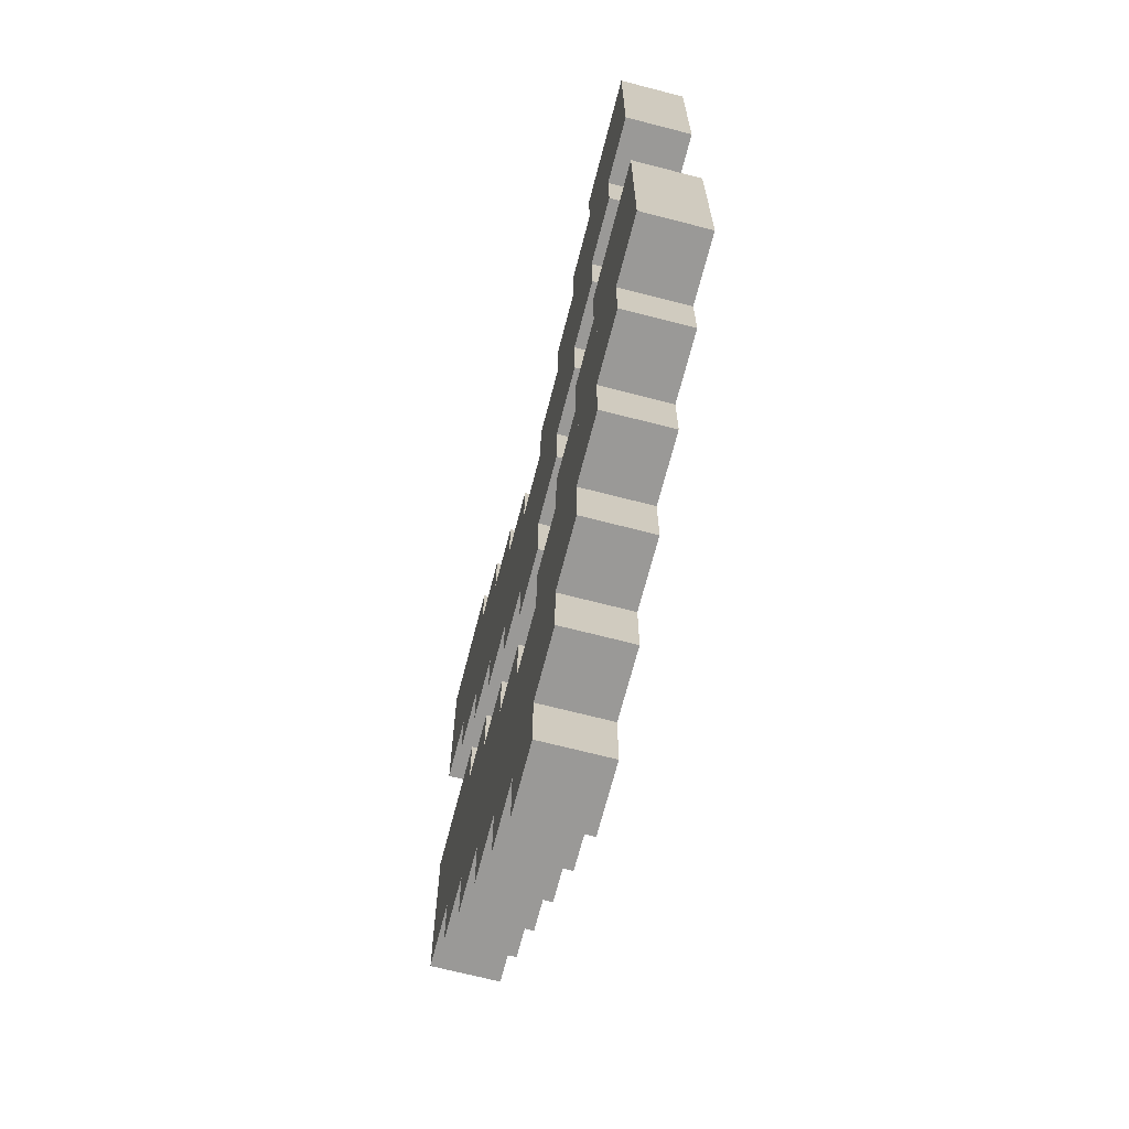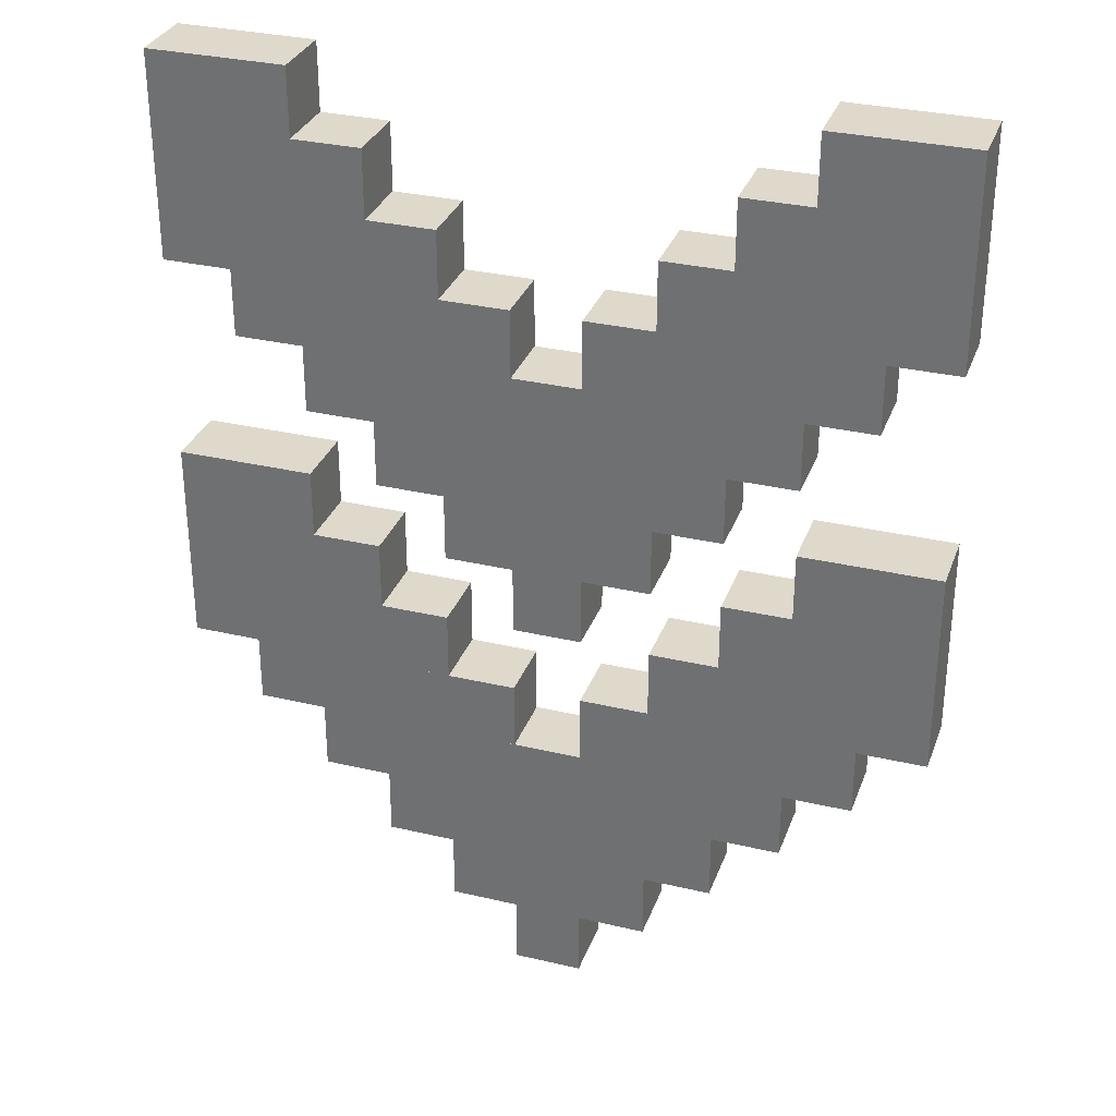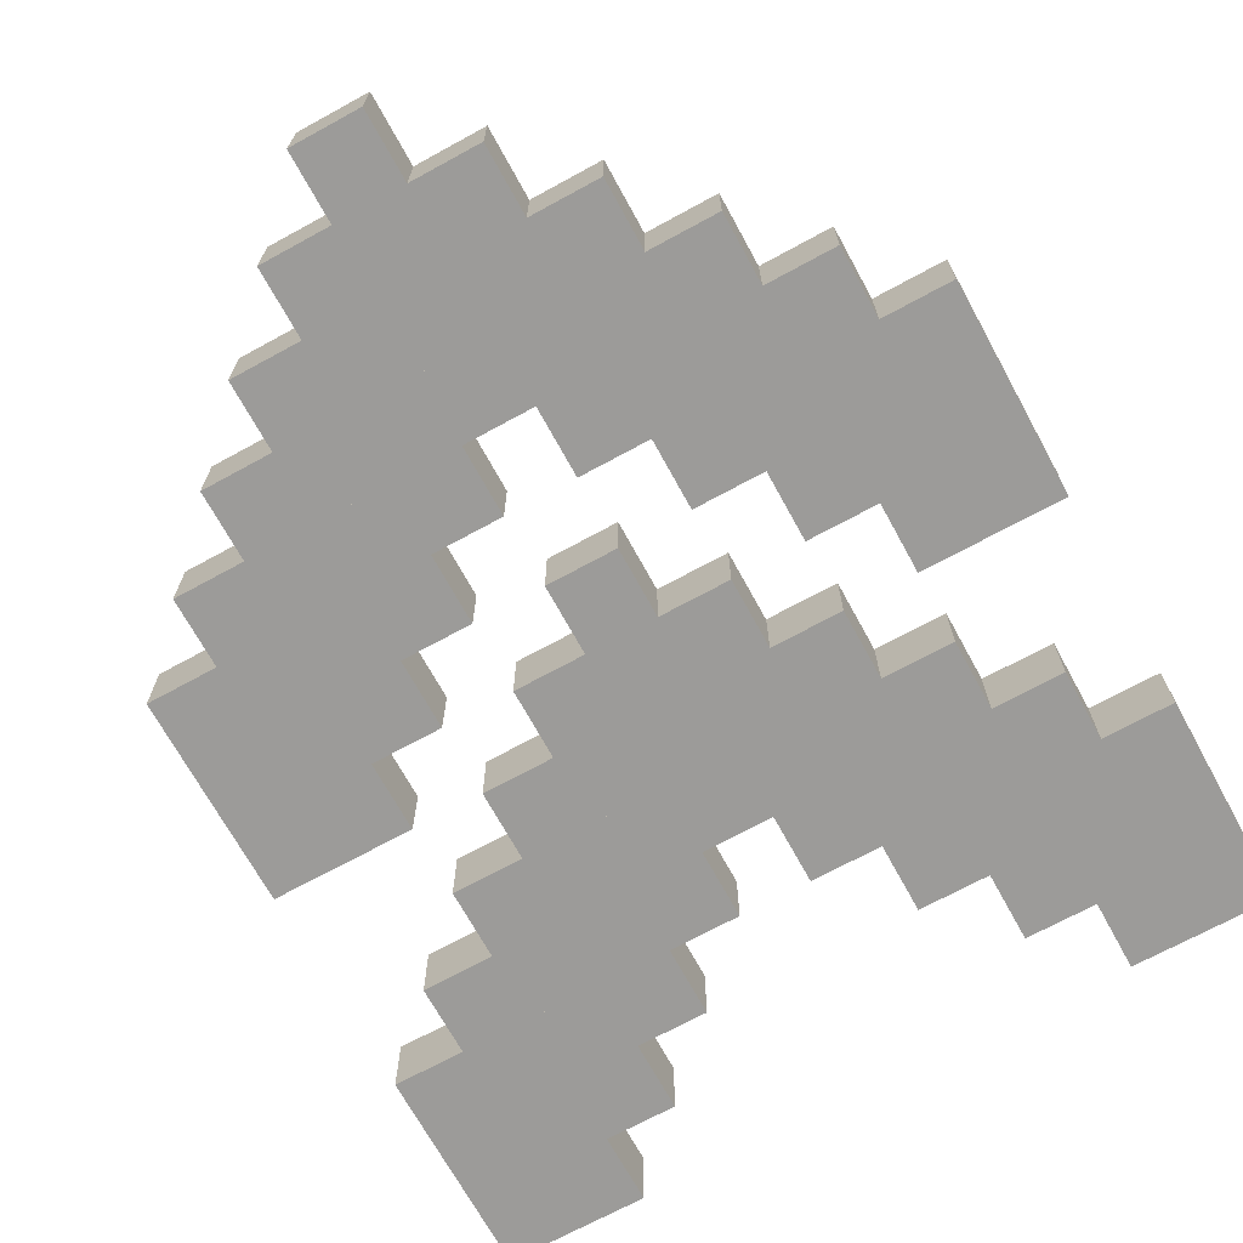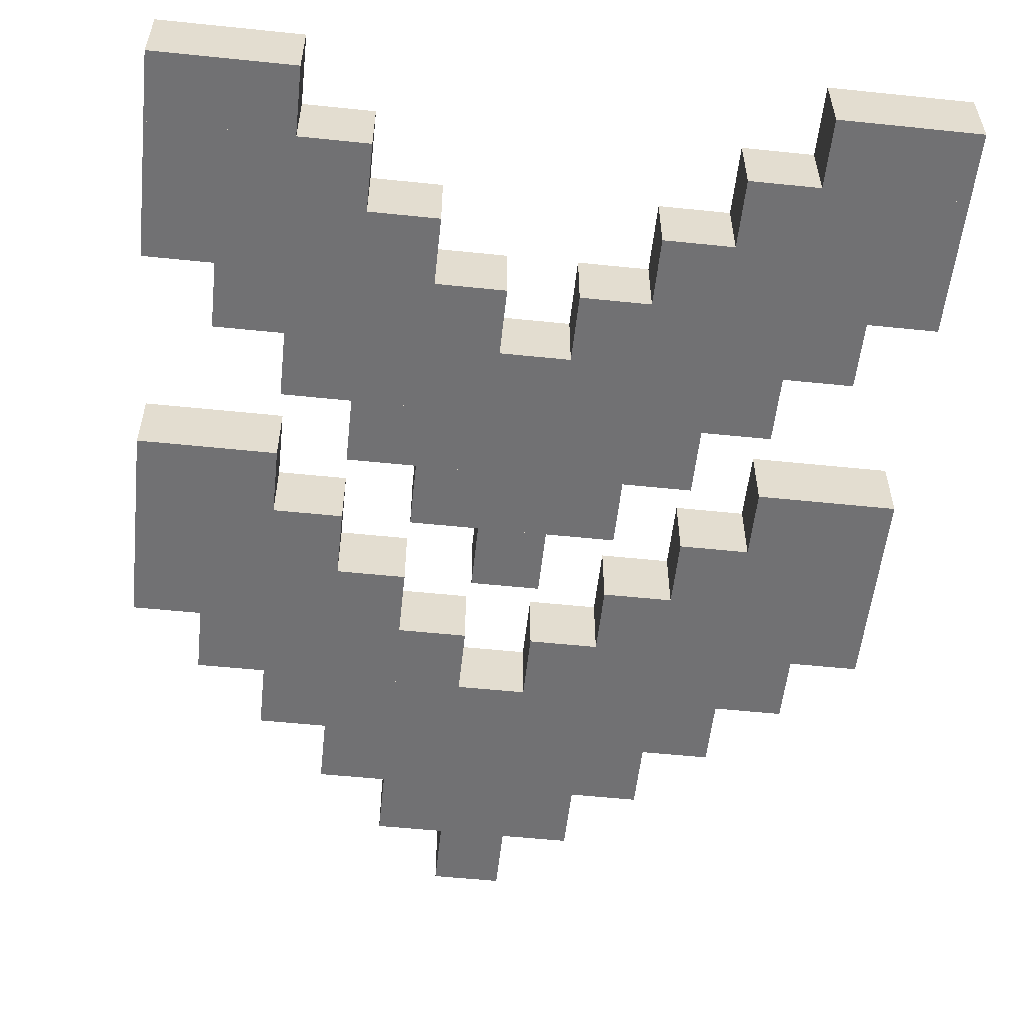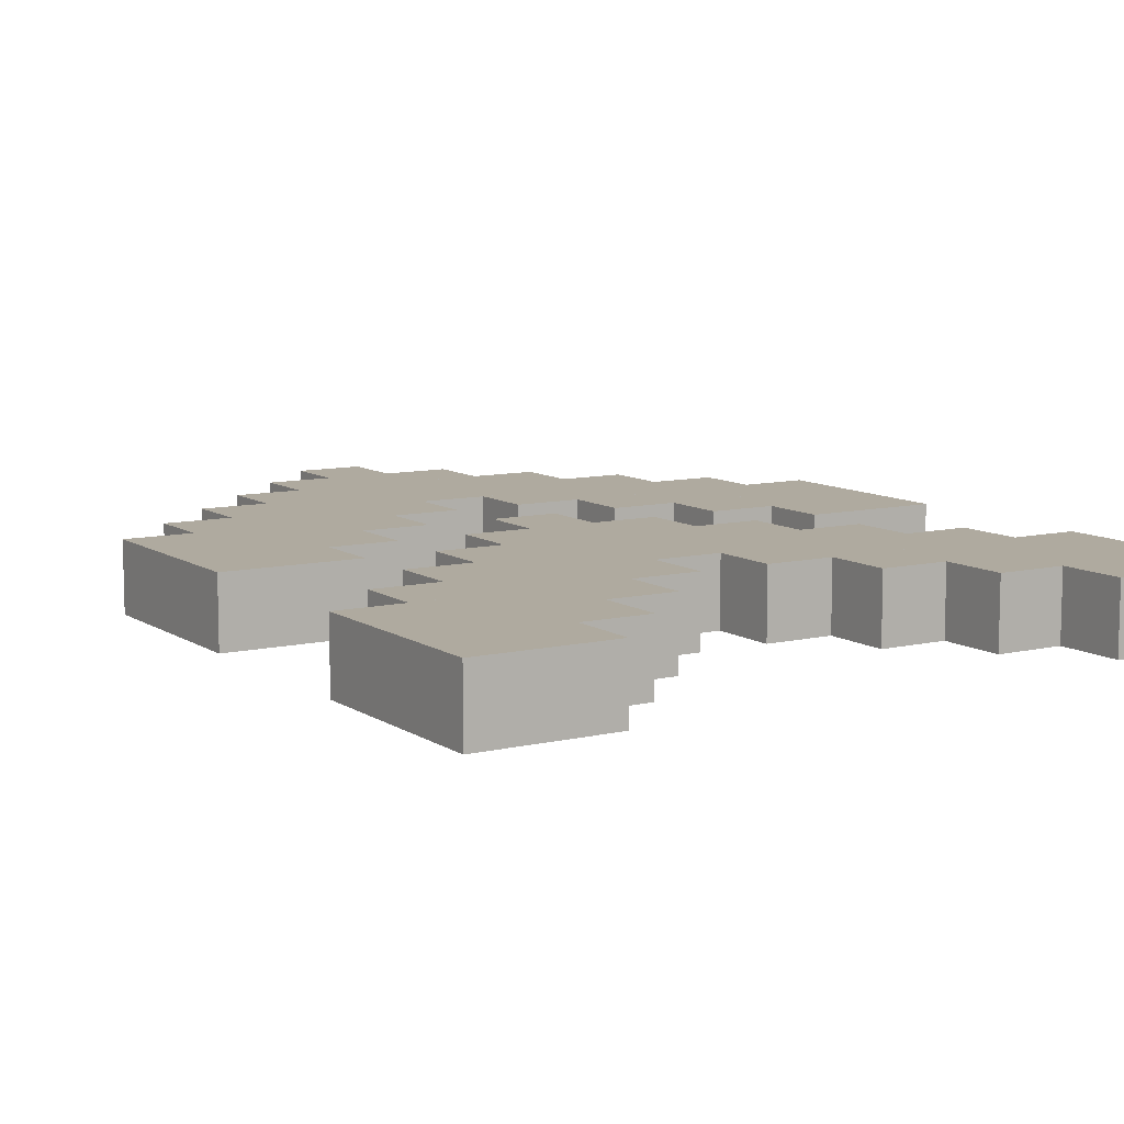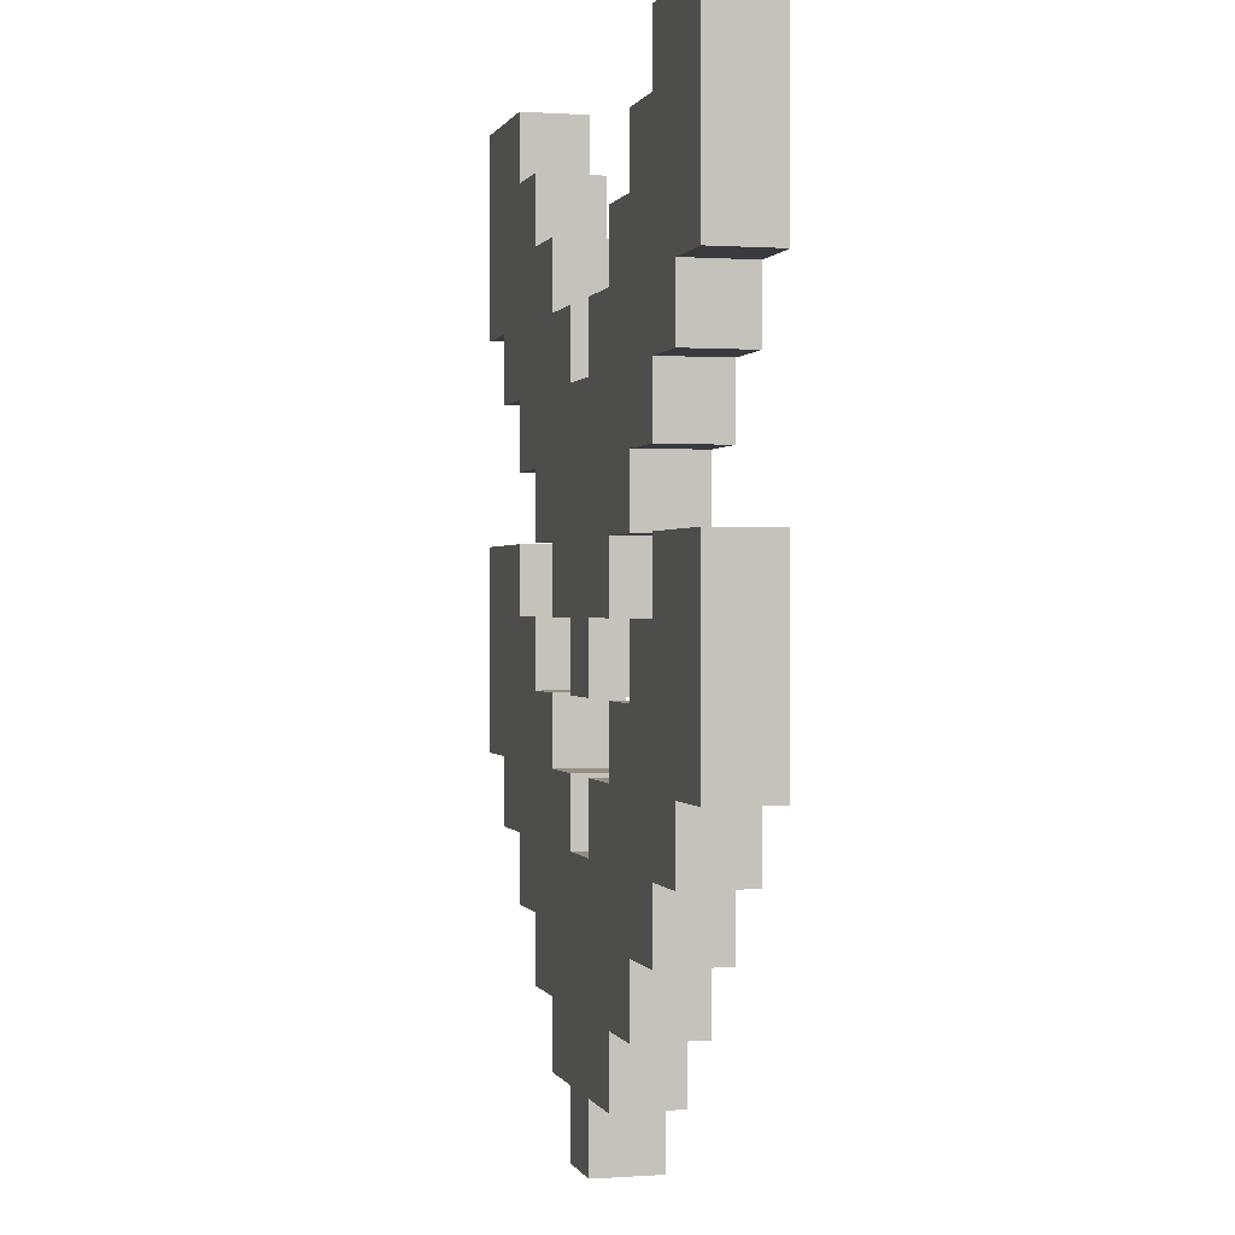
<metadata>
{"format":"obj","ext":"obj","renderer":"f3d","projection":"perspective","resolution":1024,"background":"white","views":[{"elev":-68.9,"azim":-104.5,"up":"+Z"},{"elev":31.7,"azim":-161.6,"up":"+Z"},{"elev":-69.8,"azim":-151.3,"up":"+Y"},{"elev":-55.3,"azim":-6.2,"up":"+Y"},{"elev":9.5,"azim":-31.7,"up":"+Y"},{"elev":0.3,"azim":75.5,"up":"+Z"}]}
</metadata>
<code>
o cube
v 0 0.0625 -0.0625
v 0 0.0625 -0.125
v 0 0 -0.0625
v 0 0 -0.125
v -0.0625 0.0625 -0.125
v -0.0625 0.0625 -0.0625
v -0.0625 0 -0.125
v -0.0625 0 -0.0625
f 4 7 5 2
f 3 4 2 1
f 8 3 1 6
f 7 8 6 5
f 6 1 2 5
f 7 4 3 8
o cube
v 0.0625 0.0625 0
v 0.0625 0.0625 -0.0625
v 0.0625 0 0
v 0.0625 0 -0.0625
v -0.125 0.0625 -0.0625
v -0.125 0.0625 0
v -0.125 0 -0.0625
v -0.125 0 0
f 12 15 13 10
f 11 12 10 9
f 16 11 9 14
f 15 16 14 13
f 14 9 10 13
f 15 12 11 16
o cube
v 0.125 0.0625 0.0625
v 0.125 0.0625 0
v 0.125 0 0.0625
v 0.125 0 0
v -0.1875 0.0625 0
v -0.1875 0.0625 0.0625
v -0.1875 0 0
v -0.1875 0 0.0625
f 20 23 21 18
f 19 20 18 17
f 24 19 17 22
f 23 24 22 21
f 22 17 18 21
f 23 20 19 24
o cube
v 0.1875 0.0625 0.125
v 0.1875 0.0625 0.0625
v 0.1875 0 0.125
v 0.1875 0 0.0625
v -0.25 0.0625 0.0625
v -0.25 0.0625 0.125
v -0.25 0 0.0625
v -0.25 0 0.125
f 28 31 29 26
f 27 28 26 25
f 32 27 25 30
f 31 32 30 29
f 30 25 26 29
f 31 28 27 32
o cube
v -0.0625 0.0625 0.1875
v -0.0625 0.0625 0.125
v -0.0625 0 0.1875
v -0.0625 0 0.125
v -0.3125 0.0625 0.125
v -0.3125 0.0625 0.1875
v -0.3125 0 0.125
v -0.3125 0 0.1875
f 36 39 37 34
f 35 36 34 33
f 40 35 33 38
f 39 40 38 37
f 38 33 34 37
f 39 36 35 40
o cube
v 0.25 0.0625 0.1875
v 0.25 0.0625 0.125
v 0.25 0 0.1875
v 0.25 0 0.125
v 0 0.0625 0.125
v 0 0.0625 0.1875
v 0 0 0.125
v 0 0 0.1875
f 44 47 45 42
f 43 44 42 41
f 48 43 41 46
f 47 48 46 45
f 46 41 42 45
f 47 44 43 48
o cube
v -0.125 0.0625 0.25
v -0.125 0.0625 0.1875
v -0.125 0 0.25
v -0.125 0 0.1875
v -0.375 0.0625 0.1875
v -0.375 0.0625 0.25
v -0.375 0 0.1875
v -0.375 0 0.25
f 52 55 53 50
f 51 52 50 49
f 56 51 49 54
f 55 56 54 53
f 54 49 50 53
f 55 52 51 56
o cube
v 0.3125 0.0625 0.25
v 0.3125 0.0625 0.1875
v 0.3125 0 0.25
v 0.3125 0 0.1875
v 0.0625 0.0625 0.1875
v 0.0625 0.0625 0.25
v 0.0625 0 0.1875
v 0.0625 0 0.25
f 60 63 61 58
f 59 60 58 57
f 64 59 57 62
f 63 64 62 61
f 62 57 58 61
f 63 60 59 64
o cube
v -0.1875 0.0625 0.3125
v -0.1875 0.0625 0.25
v -0.1875 0 0.3125
v -0.1875 0 0.25
v -0.375 0.0625 0.25
v -0.375 0.0625 0.3125
v -0.375 0 0.25
v -0.375 0 0.3125
f 68 71 69 66
f 67 68 66 65
f 72 67 65 70
f 71 72 70 69
f 70 65 66 69
f 71 68 67 72
o cube
v -0.25 0.0625 0.375
v -0.25 0.0625 0.3125
v -0.25 0 0.375
v -0.25 0 0.3125
v -0.375 0.0625 0.3125
v -0.375 0.0625 0.375
v -0.375 0 0.3125
v -0.375 0 0.375
f 76 79 77 74
f 75 76 74 73
f 80 75 73 78
f 79 80 78 77
f 78 73 74 77
f 79 76 75 80
o cube
v 0.3125 0.0625 0.3125
v 0.3125 0.0625 0.25
v 0.3125 0 0.3125
v 0.3125 0 0.25
v 0.125 0.0625 0.25
v 0.125 0.0625 0.3125
v 0.125 0 0.25
v 0.125 0 0.3125
f 84 87 85 82
f 83 84 82 81
f 88 83 81 86
f 87 88 86 85
f 86 81 82 85
f 87 84 83 88
o cube
v 0.3125 0.0625 0.375
v 0.3125 0.0625 0.3125
v 0.3125 0 0.375
v 0.3125 0 0.3125
v 0.1875 0.0625 0.3125
v 0.1875 0.0625 0.375
v 0.1875 0 0.3125
v 0.1875 0 0.375
f 92 95 93 90
f 91 92 90 89
f 96 91 89 94
f 95 96 94 93
f 94 89 90 93
f 95 92 91 96
o cube
v 0 0.0625 -0.4375
v 0 0.0625 -0.5
v 0 0 -0.4375
v 0 0 -0.5
v -0.0625 0.0625 -0.5
v -0.0625 0.0625 -0.4375
v -0.0625 0 -0.5
v -0.0625 0 -0.4375
f 100 103 101 98
f 99 100 98 97
f 104 99 97 102
f 103 104 102 101
f 102 97 98 101
f 103 100 99 104
o cube
v 0.0625 0.0625 -0.375
v 0.0625 0.0625 -0.4375
v 0.0625 0 -0.375
v 0.0625 0 -0.4375
v -0.125 0.0625 -0.4375
v -0.125 0.0625 -0.375
v -0.125 0 -0.4375
v -0.125 0 -0.375
f 108 111 109 106
f 107 108 106 105
f 112 107 105 110
f 111 112 110 109
f 110 105 106 109
f 111 108 107 112
o cube
v 0.125 0.0625 -0.3125
v 0.125 0.0625 -0.375
v 0.125 0 -0.3125
v 0.125 0 -0.375
v -0.1875 0.0625 -0.375
v -0.1875 0.0625 -0.3125
v -0.1875 0 -0.375
v -0.1875 0 -0.3125
f 116 119 117 114
f 115 116 114 113
f 120 115 113 118
f 119 120 118 117
f 118 113 114 117
f 119 116 115 120
o cube
v 0.1875 0.0625 -0.25
v 0.1875 0.0625 -0.3125
v 0.1875 0 -0.25
v 0.1875 0 -0.3125
v -0.25 0.0625 -0.3125
v -0.25 0.0625 -0.25
v -0.25 0 -0.3125
v -0.25 0 -0.25
f 124 127 125 122
f 123 124 122 121
f 128 123 121 126
f 127 128 126 125
f 126 121 122 125
f 127 124 123 128
o cube
v -0.0625 0.0625 -0.1875
v -0.0625 0.0625 -0.25
v -0.0625 0 -0.1875
v -0.0625 0 -0.25
v -0.3125 0.0625 -0.25
v -0.3125 0.0625 -0.1875
v -0.3125 0 -0.25
v -0.3125 0 -0.1875
f 132 135 133 130
f 131 132 130 129
f 136 131 129 134
f 135 136 134 133
f 134 129 130 133
f 135 132 131 136
o cube
v 0.25 0.0625 -0.1875
v 0.25 0.0625 -0.25
v 0.25 0 -0.1875
v 0.25 0 -0.25
v 0 0.0625 -0.25
v 0 0.0625 -0.1875
v 0 0 -0.25
v 0 0 -0.1875
f 140 143 141 138
f 139 140 138 137
f 144 139 137 142
f 143 144 142 141
f 142 137 138 141
f 143 140 139 144
o cube
v -0.125 0.0625 -0.125
v -0.125 0.0625 -0.1875
v -0.125 0 -0.125
v -0.125 0 -0.1875
v -0.375 0.0625 -0.1875
v -0.375 0.0625 -0.125
v -0.375 0 -0.1875
v -0.375 0 -0.125
f 148 151 149 146
f 147 148 146 145
f 152 147 145 150
f 151 152 150 149
f 150 145 146 149
f 151 148 147 152
o cube
v 0.3125 0.0625 -0.125
v 0.3125 0.0625 -0.1875
v 0.3125 0 -0.125
v 0.3125 0 -0.1875
v 0.0625 0.0625 -0.1875
v 0.0625 0.0625 -0.125
v 0.0625 0 -0.1875
v 0.0625 0 -0.125
f 156 159 157 154
f 155 156 154 153
f 160 155 153 158
f 159 160 158 157
f 158 153 154 157
f 159 156 155 160
o cube
v -0.1875 0.0625 -0.0625
v -0.1875 0.0625 -0.125
v -0.1875 0 -0.0625
v -0.1875 0 -0.125
v -0.375 0.0625 -0.125
v -0.375 0.0625 -0.0625
v -0.375 0 -0.125
v -0.375 0 -0.0625
f 164 167 165 162
f 163 164 162 161
f 168 163 161 166
f 167 168 166 165
f 166 161 162 165
f 167 164 163 168
o cube
v -0.25 0.0625 0
v -0.25 0.0625 -0.0625
v -0.25 0 0
v -0.25 0 -0.0625
v -0.375 0.0625 -0.0625
v -0.375 0.0625 0
v -0.375 0 -0.0625
v -0.375 0 0
f 172 175 173 170
f 171 172 170 169
f 176 171 169 174
f 175 176 174 173
f 174 169 170 173
f 175 172 171 176
o cube
v 0.3125 0.0625 -0.0625
v 0.3125 0.0625 -0.125
v 0.3125 0 -0.0625
v 0.3125 0 -0.125
v 0.125 0.0625 -0.125
v 0.125 0.0625 -0.0625
v 0.125 0 -0.125
v 0.125 0 -0.0625
f 180 183 181 178
f 179 180 178 177
f 184 179 177 182
f 183 184 182 181
f 182 177 178 181
f 183 180 179 184
o cube
v 0.3125 0.0625 0
v 0.3125 0.0625 -0.0625
v 0.3125 0 0
v 0.3125 0 -0.0625
v 0.1875 0.0625 -0.0625
v 0.1875 0.0625 0
v 0.1875 0 -0.0625
v 0.1875 0 0
f 188 191 189 186
f 187 188 186 185
f 192 187 185 190
f 191 192 190 189
f 190 185 186 189
f 191 188 187 192

</code>
